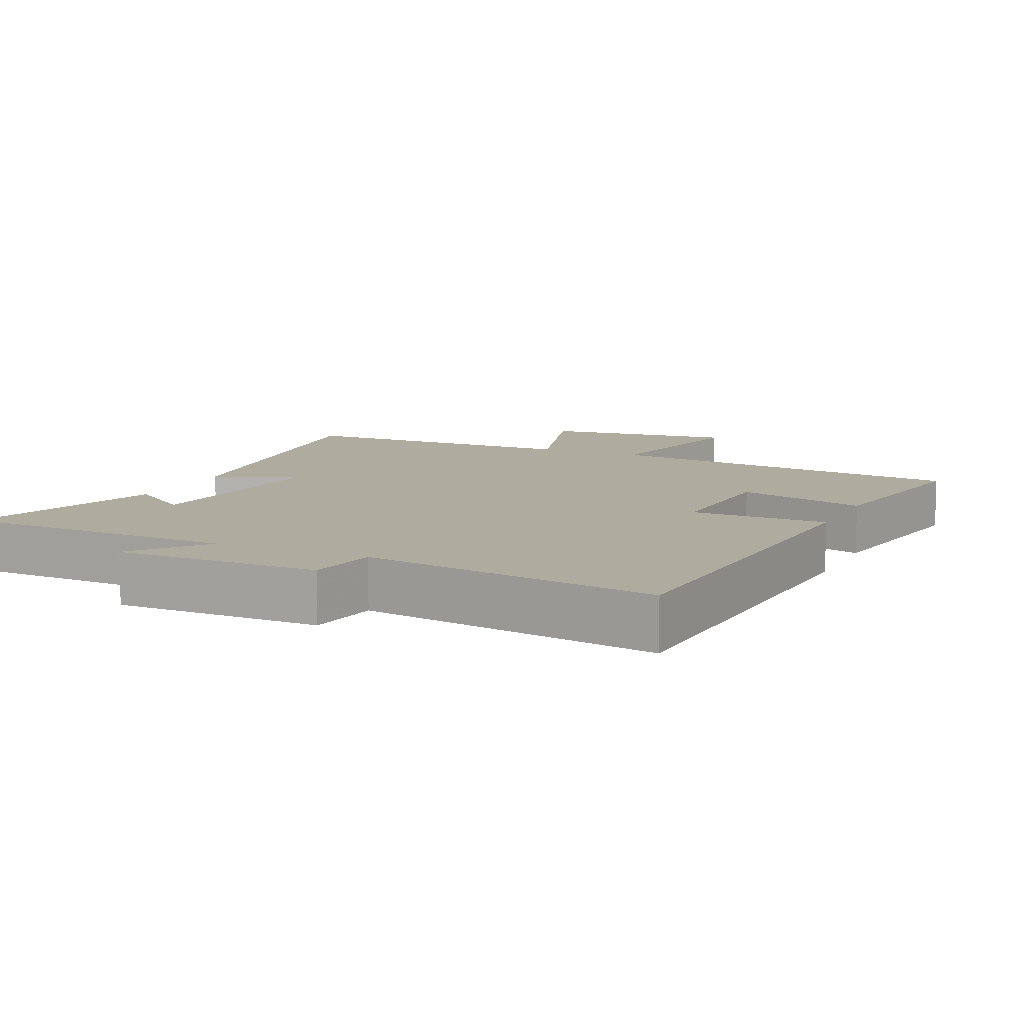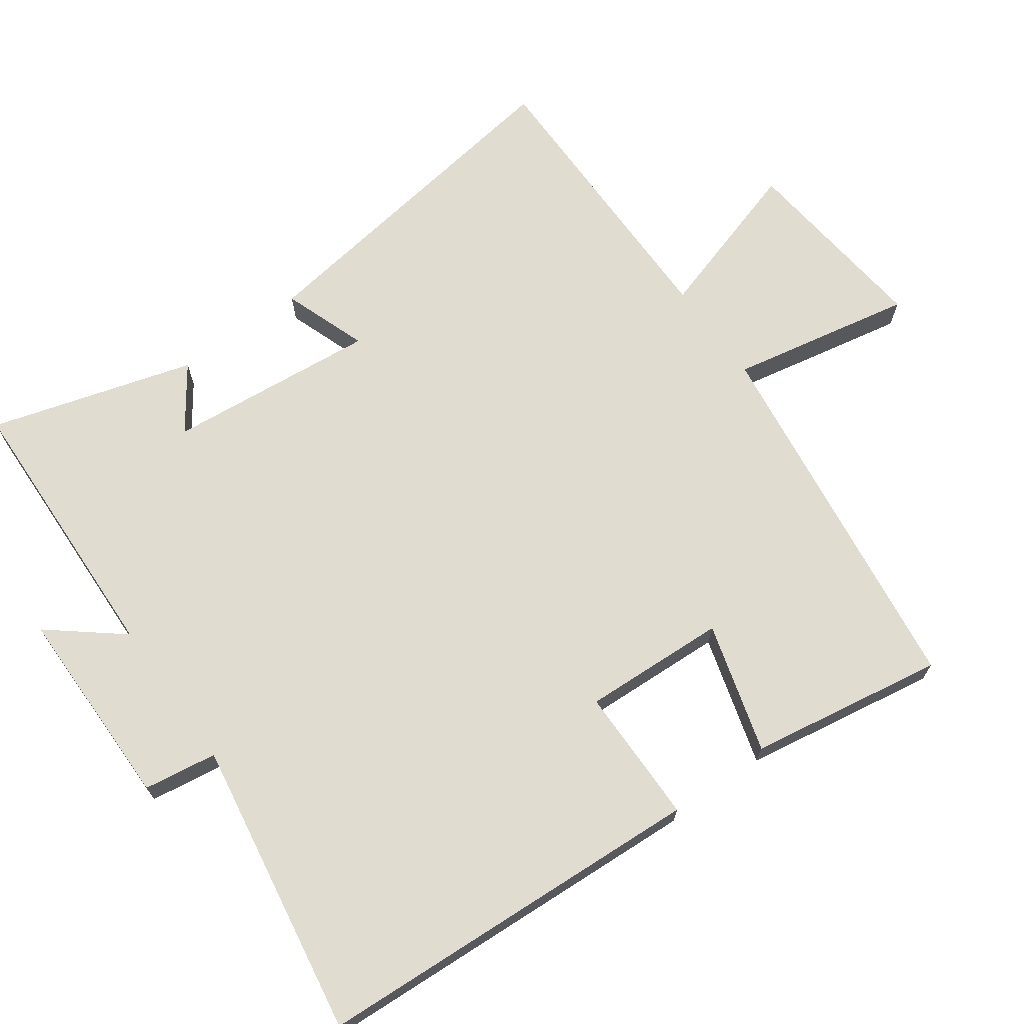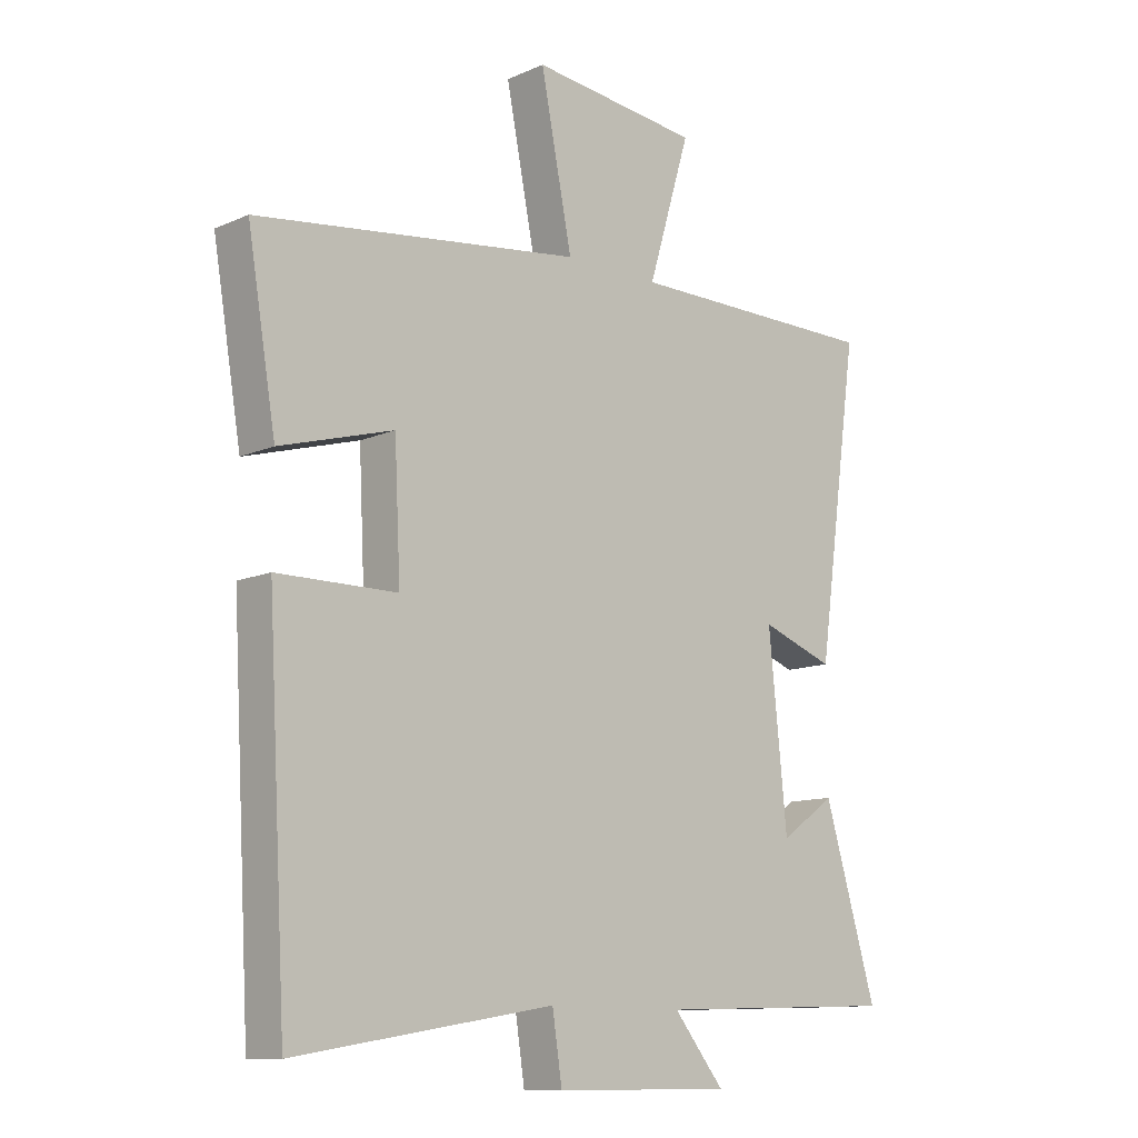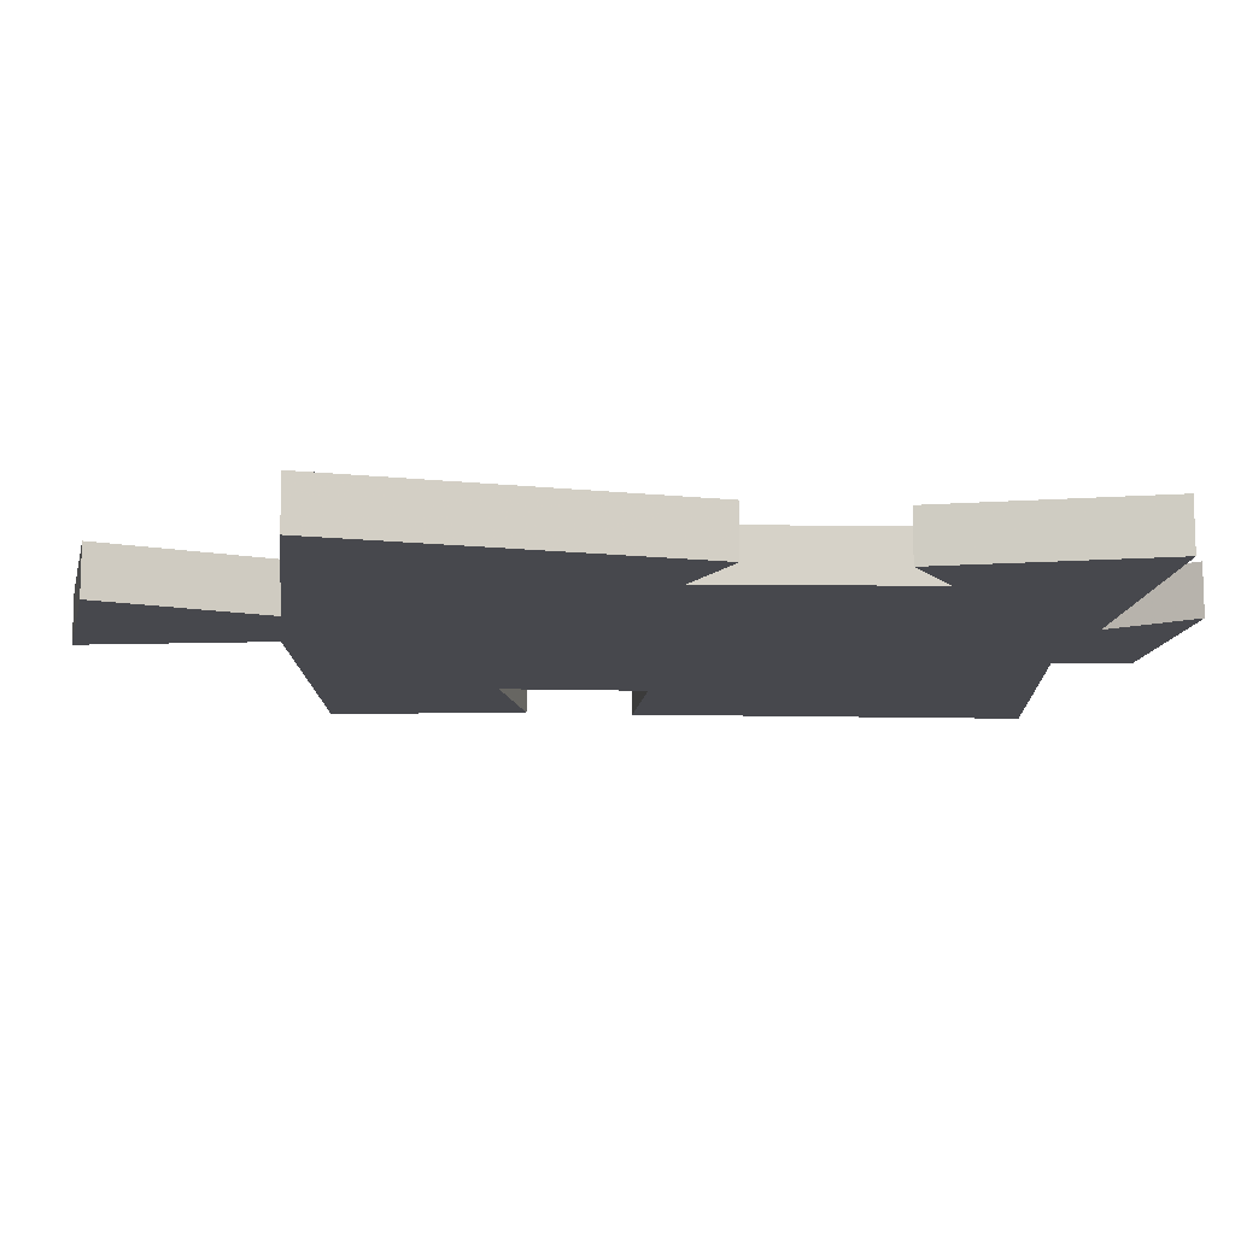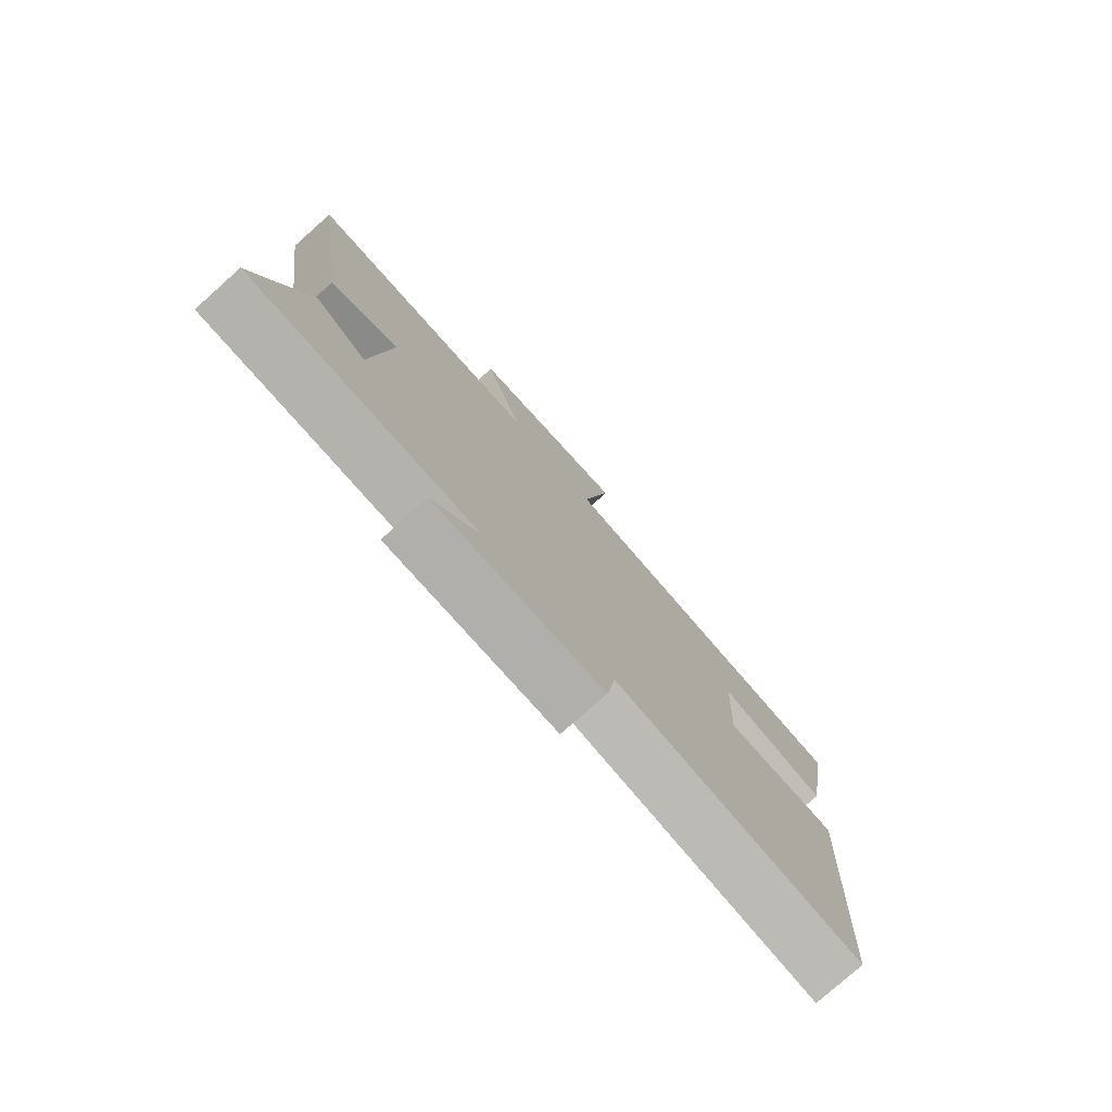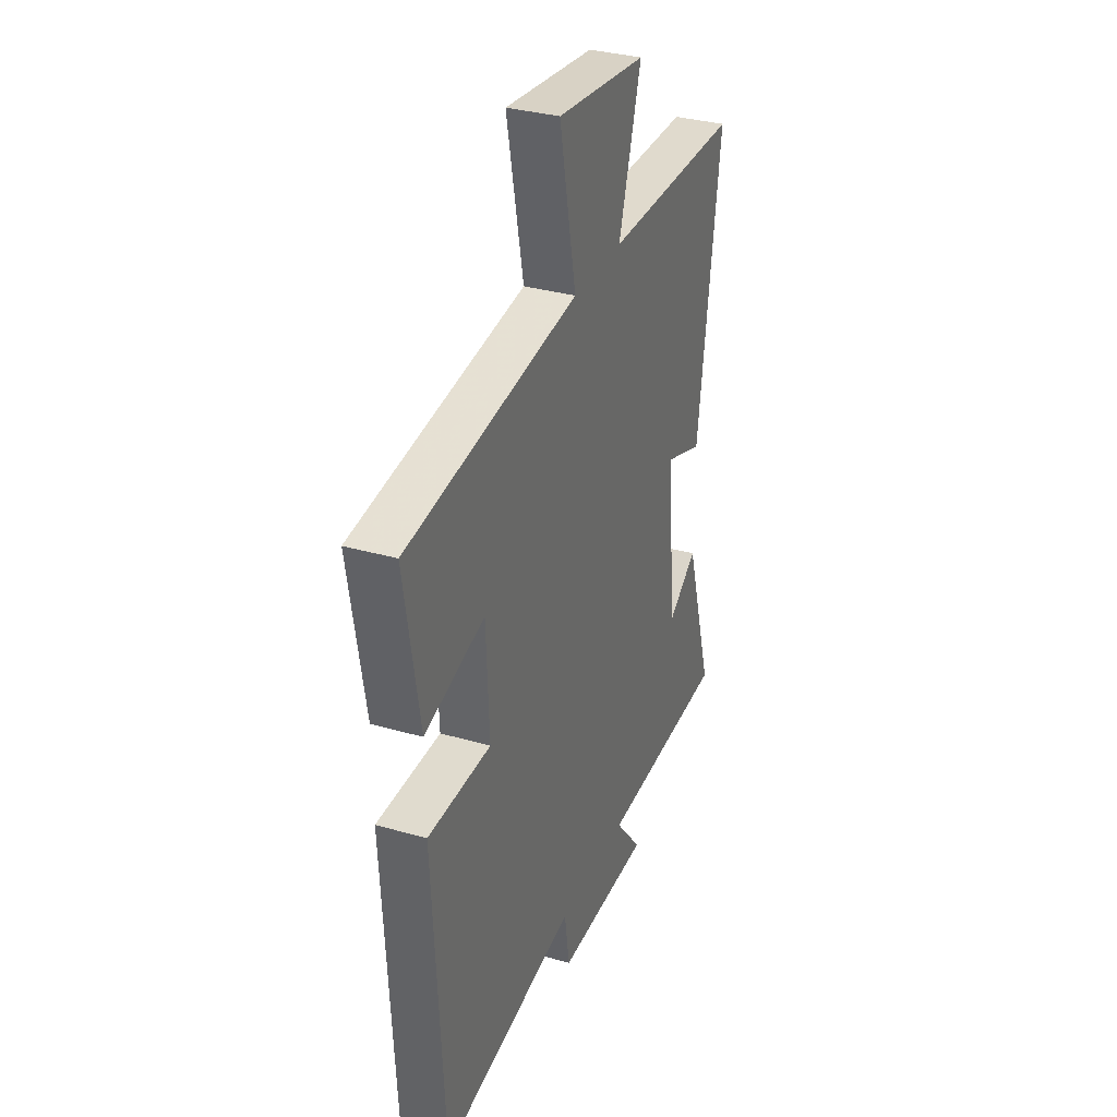
<metadata>
{"format":"obj","ext":"obj","renderer":"f3d","projection":"perspective","resolution":1024,"background":"white","views":[{"elev":9.6,"azim":-155.4,"up":"+Y"},{"elev":69.4,"azim":-125.9,"up":"+Y"},{"elev":-11.7,"azim":-43.6,"up":"+Z"},{"elev":-11.7,"azim":83.2,"up":"+Y"},{"elev":-78.1,"azim":131.7,"up":"+Z"},{"elev":33.0,"azim":-68.3,"up":"+Z"}]}
</metadata>
<code>
v -0.468 0.07 -0.571
v -0.5 0.07 -0.005
v -0.303 0.07 -0.003
v -0.313 0.07 0.203
v -0.5 0.07 0.149
v -0.547 0.07 0.429
v -0.011 0.07 0.5
v -0.063 0.07 0.762
v 0.217 0.07 0.732
v 0.147 0.07 0.5
v 0.57 0.07 0.5
v 0.5 0.07 0.001
v 0.379 0.07 0.044
v 0.409 0.07 -0.258
v 0.5 0.07 -0.193
v 0.587 0.07 -0.485
v 0.184 0.07 -0.5
v 0.268 0.07 -0.603
v -0.026 0.07 -0.605
v -0.042 0.07 -0.5
v -0.468 0 -0.571
v -0.5 0 -0.005
v -0.303 0 -0.003
v -0.313 0 0.203
v -0.5 0 0.149
v -0.547 0 0.429
v -0.011 0 0.5
v -0.063 0 0.762
v 0.217 0 0.732
v 0.147 0 0.5
v 0.57 0 0.5
v 0.5 0 0.001
v 0.379 0 0.044
v 0.409 0 -0.258
v 0.5 0 -0.193
v 0.587 0 -0.485
v 0.184 0 -0.5
v 0.268 0 -0.603
v -0.026 0 -0.605
v -0.042 0 -0.5
f 17 18 19 20
f 16 17 20
f 14 15 16
f 14 16 20
f 13 14 20 1
f 10 11 12 13
f 7 8 9 10
f 6 7 10
f 5 6 10
f 4 5 10
f 3 4 10 13
f 1 2 3
f 1 3 13
f 40 39 38 37
f 40 37 36
f 36 35 34
f 40 36 34
f 21 40 34 33
f 33 32 31 30
f 30 29 28 27
f 30 27 26
f 30 26 25
f 30 25 24
f 33 30 24 23
f 23 22 21
f 33 23 21
f 1 21 22 2
f 2 22 23 3
f 3 23 24 4
f 4 24 25 5
f 5 25 26 6
f 6 26 27 7
f 7 27 28 8
f 8 28 29 9
f 9 29 30 10
f 10 30 31 11
f 11 31 32 12
f 12 32 33 13
f 13 33 34 14
f 14 34 35 15
f 15 35 36 16
f 16 36 37 17
f 17 37 38 18
f 18 38 39 19
f 19 39 40 20
f 20 40 21 1

</code>
